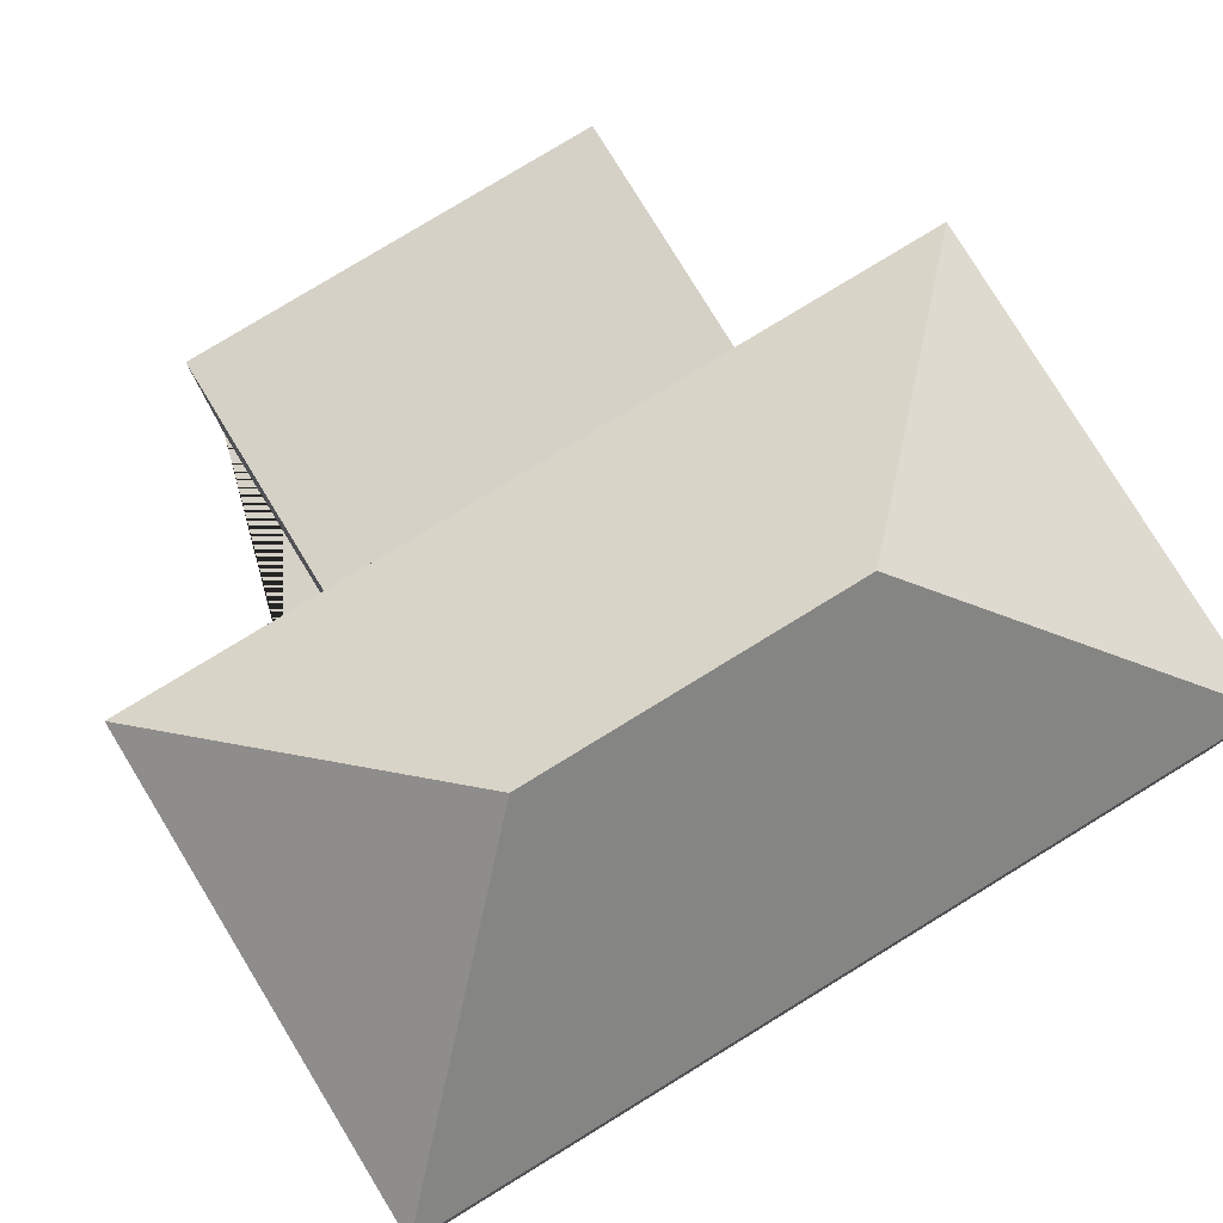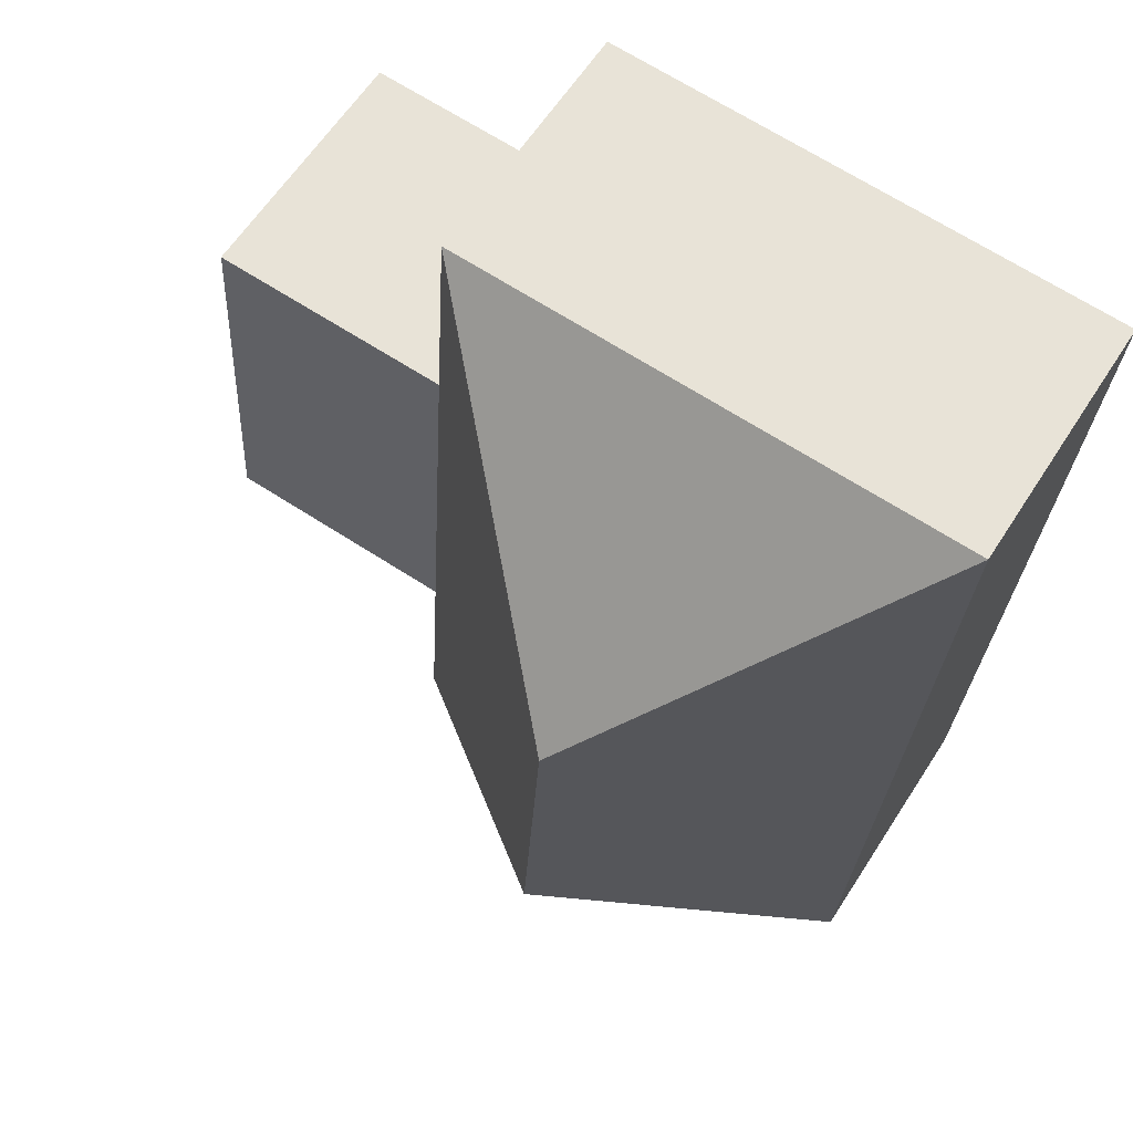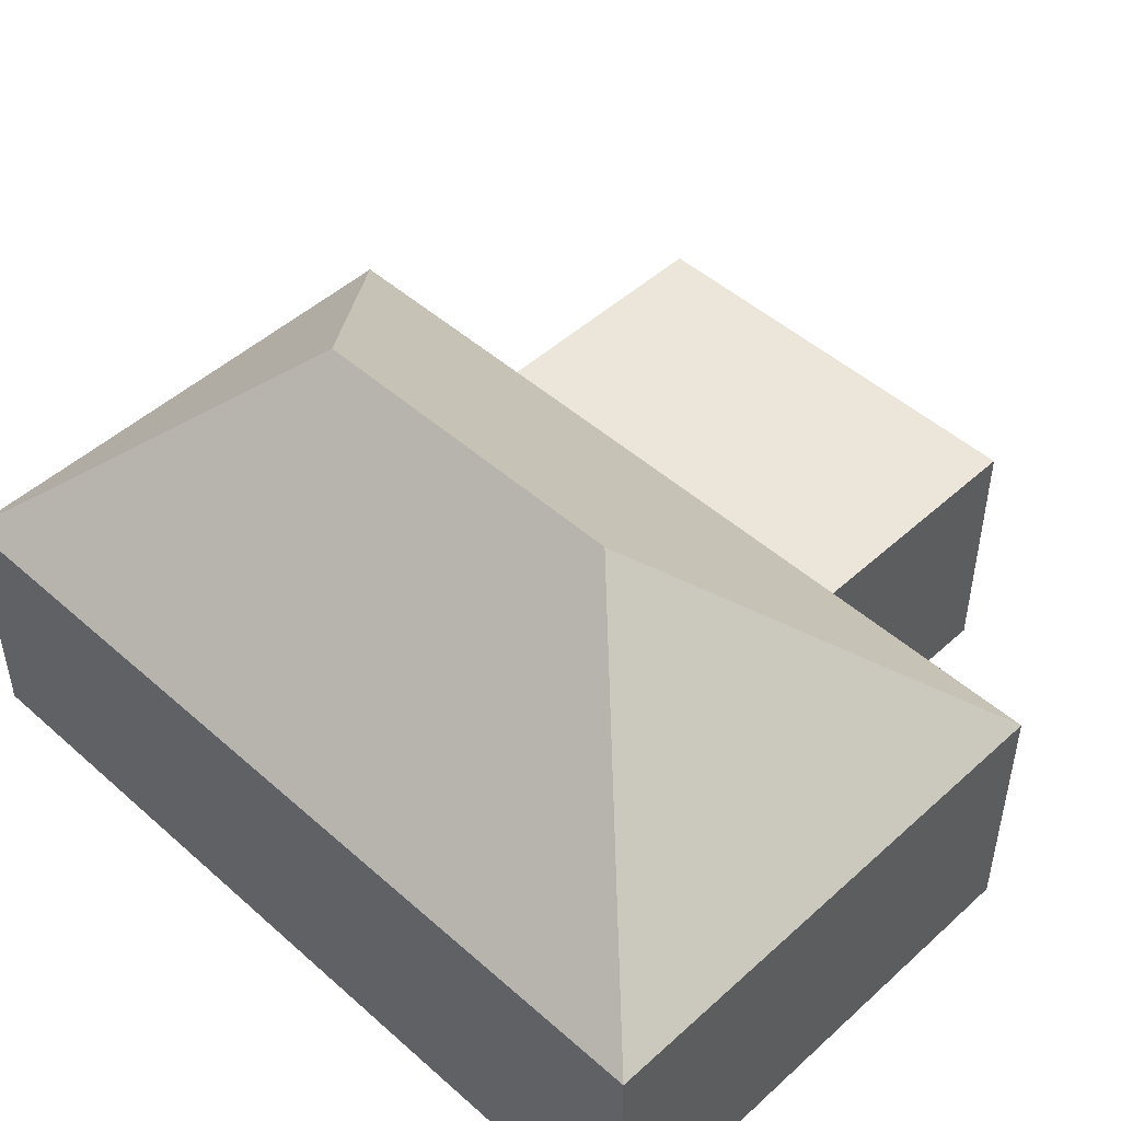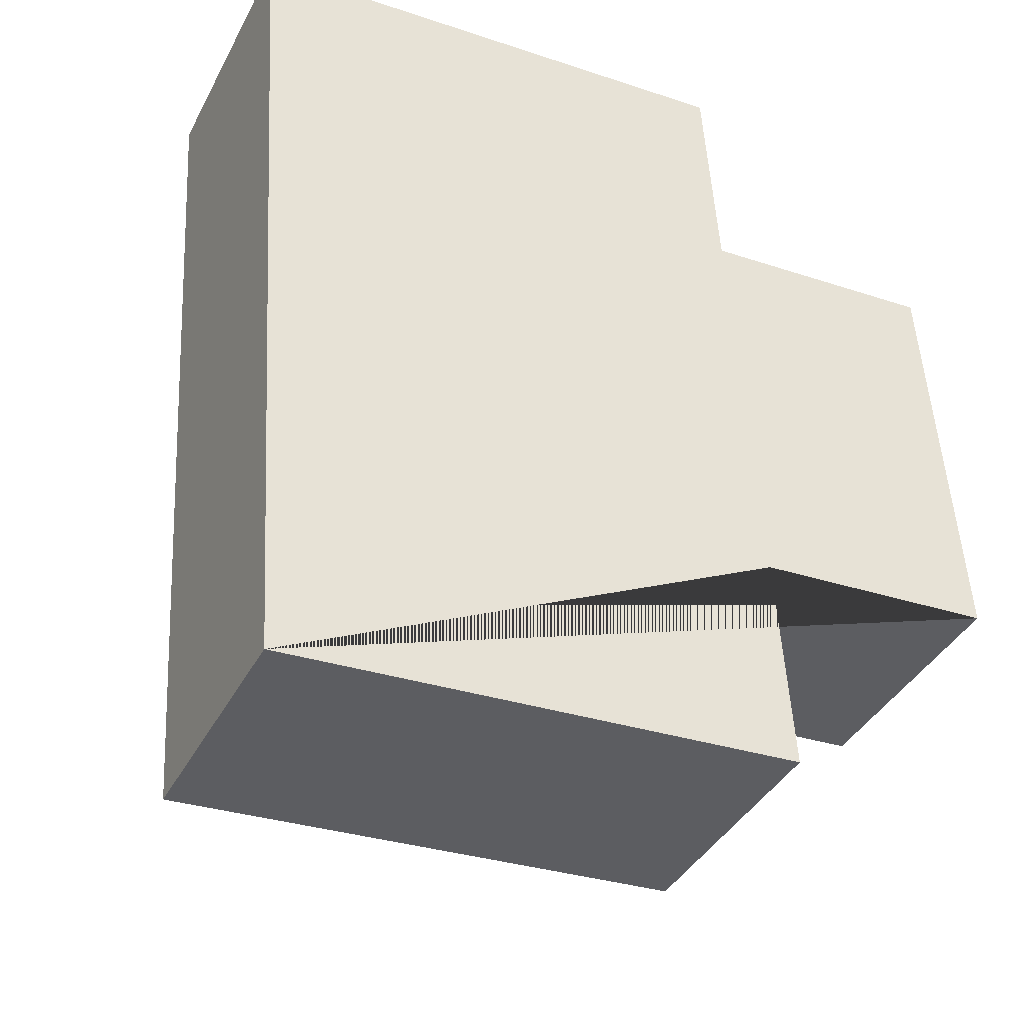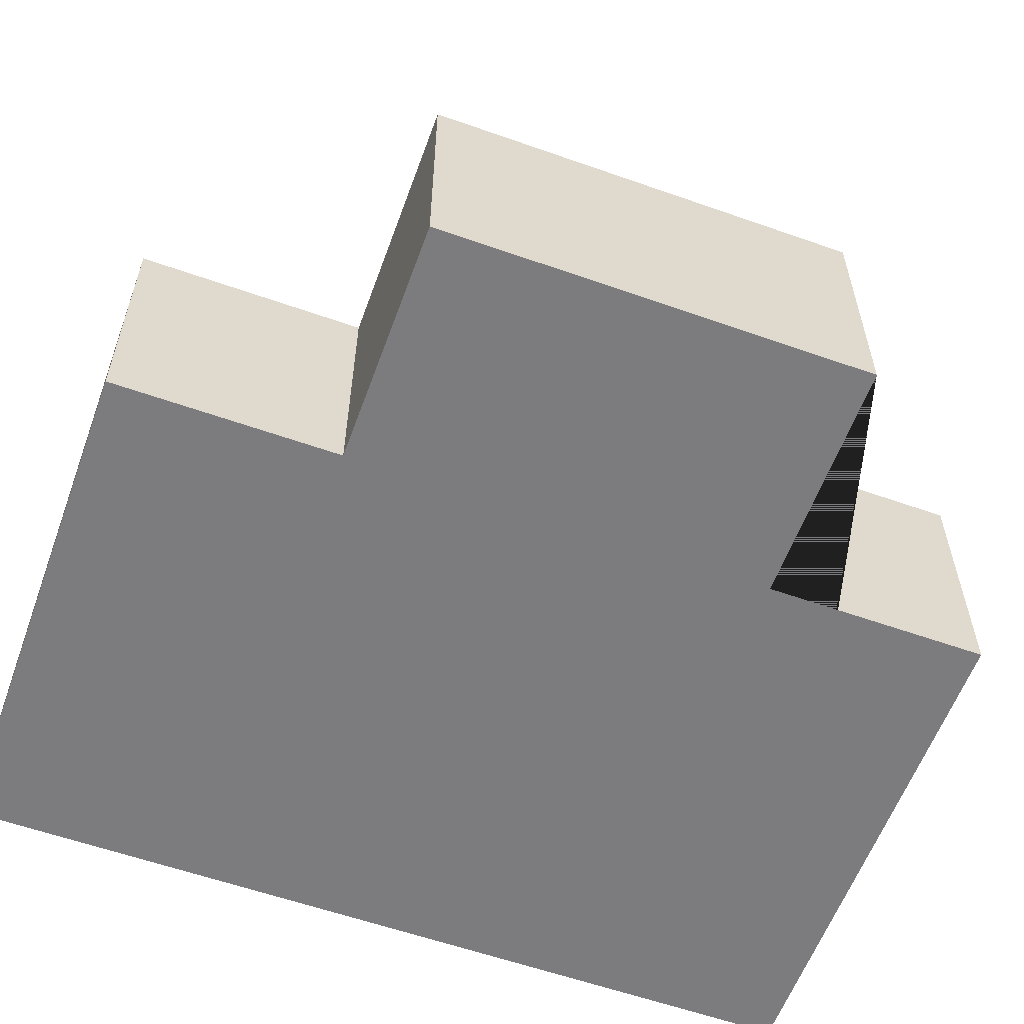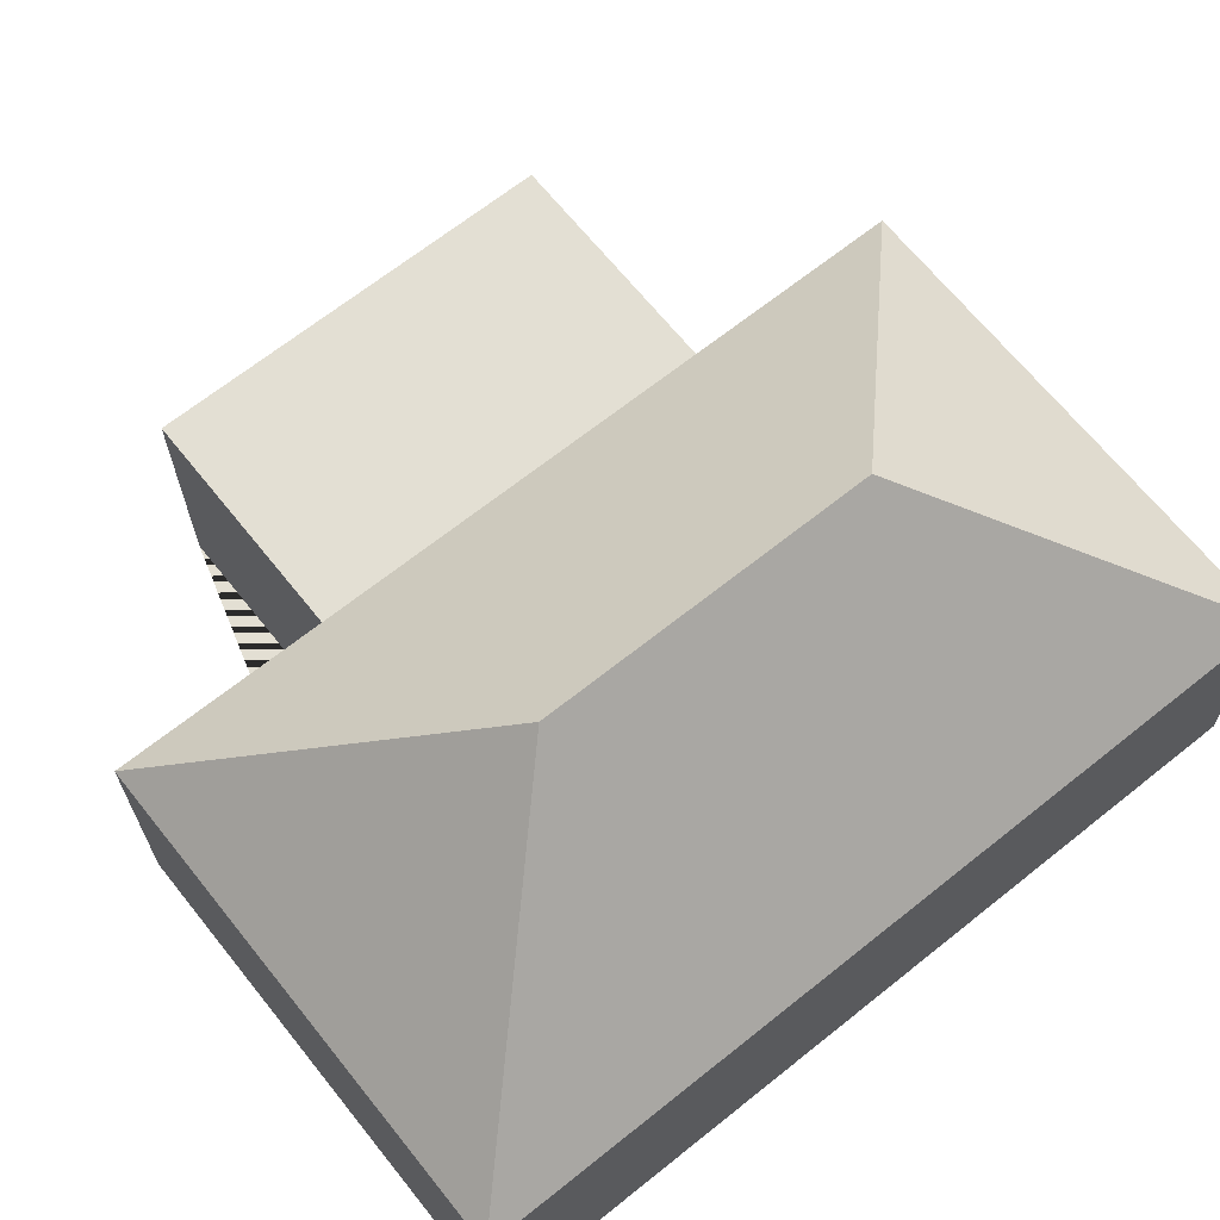
<metadata>
{"format":"obj","ext":"obj","renderer":"f3d","projection":"perspective","resolution":1024,"background":"white","views":[{"elev":79.4,"azim":-125.0,"up":"+Y"},{"elev":61.2,"azim":-147.4,"up":"+Z"},{"elev":48.4,"azim":-48.9,"up":"+Y"},{"elev":-39.0,"azim":-25.4,"up":"+Z"},{"elev":-58.9,"azim":66.4,"up":"+Y"},{"elev":67.1,"azim":-132.3,"up":"+Y"}]}
</metadata>
<code>
o CG10_500_041071_0006
v 25.69 75 -273.3
v 9.972 75 -22.11
v 87.87 145 -95.5
v 94.01 145 -193.6
v 160.2 75 -12.71
v 171.9 75 -200.1
v 164.3 75 -77.55
v 175.9 75 -263.9
v 234.5 75 -73.15
v 242.2 75 -195.7
v 25.69 0 -273.3
v 9.972 0 -22.11
v 160.2 0 -12.71
v 164.3 0 -77.55
v 234.5 0 -73.15
v 242.2 0 -195.7
v 171.9 0 -200.1
v 175.9 0 -263.9
f 7 9 10 6
f 5 3 4 8 6 7
f 5 2 3
f 2 1 4 3
f 1 8 4
f 11 12 13 14 15 16 17 18
f 1 11 12 2
f 2 12 13 5
f 5 13 14 7
f 7 14 15 9
f 9 15 16 10
f 10 16 17 6
f 6 17 18 8
f 8 18 11 1

</code>
